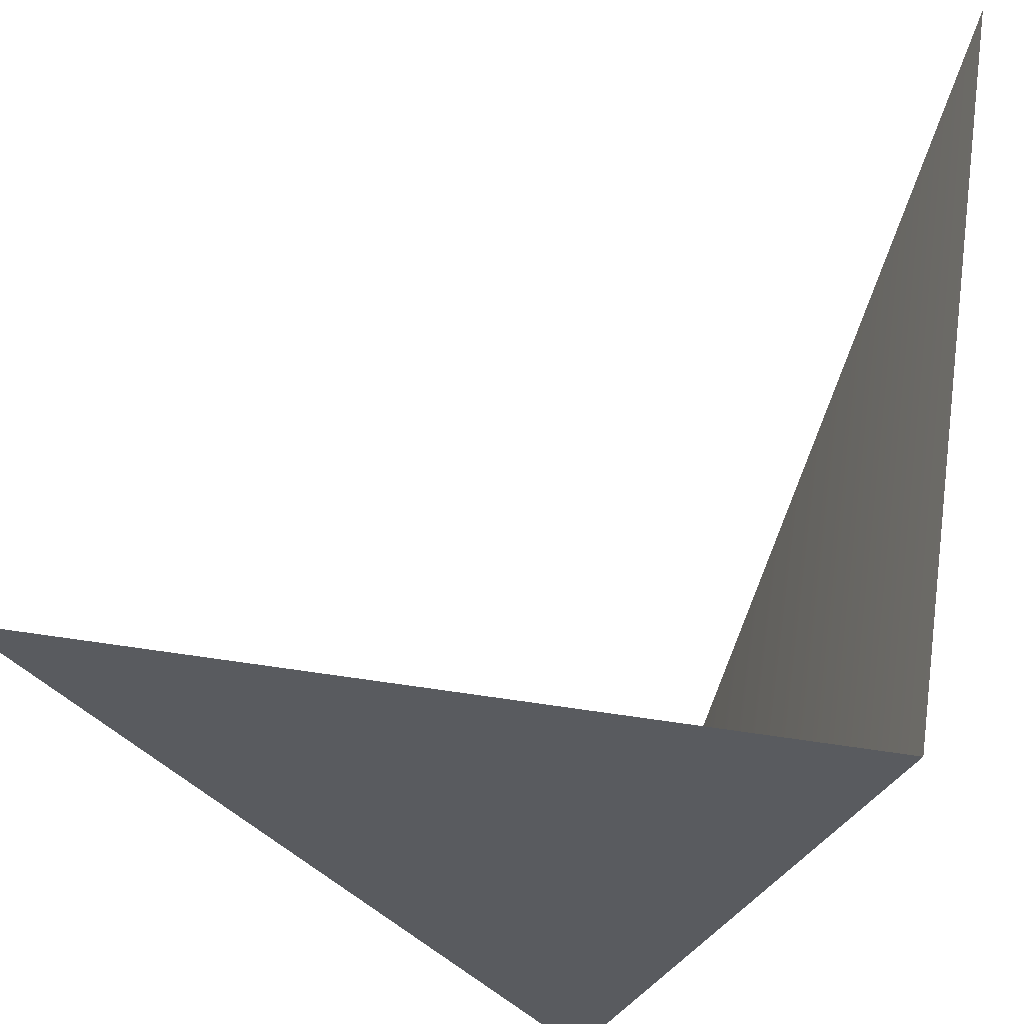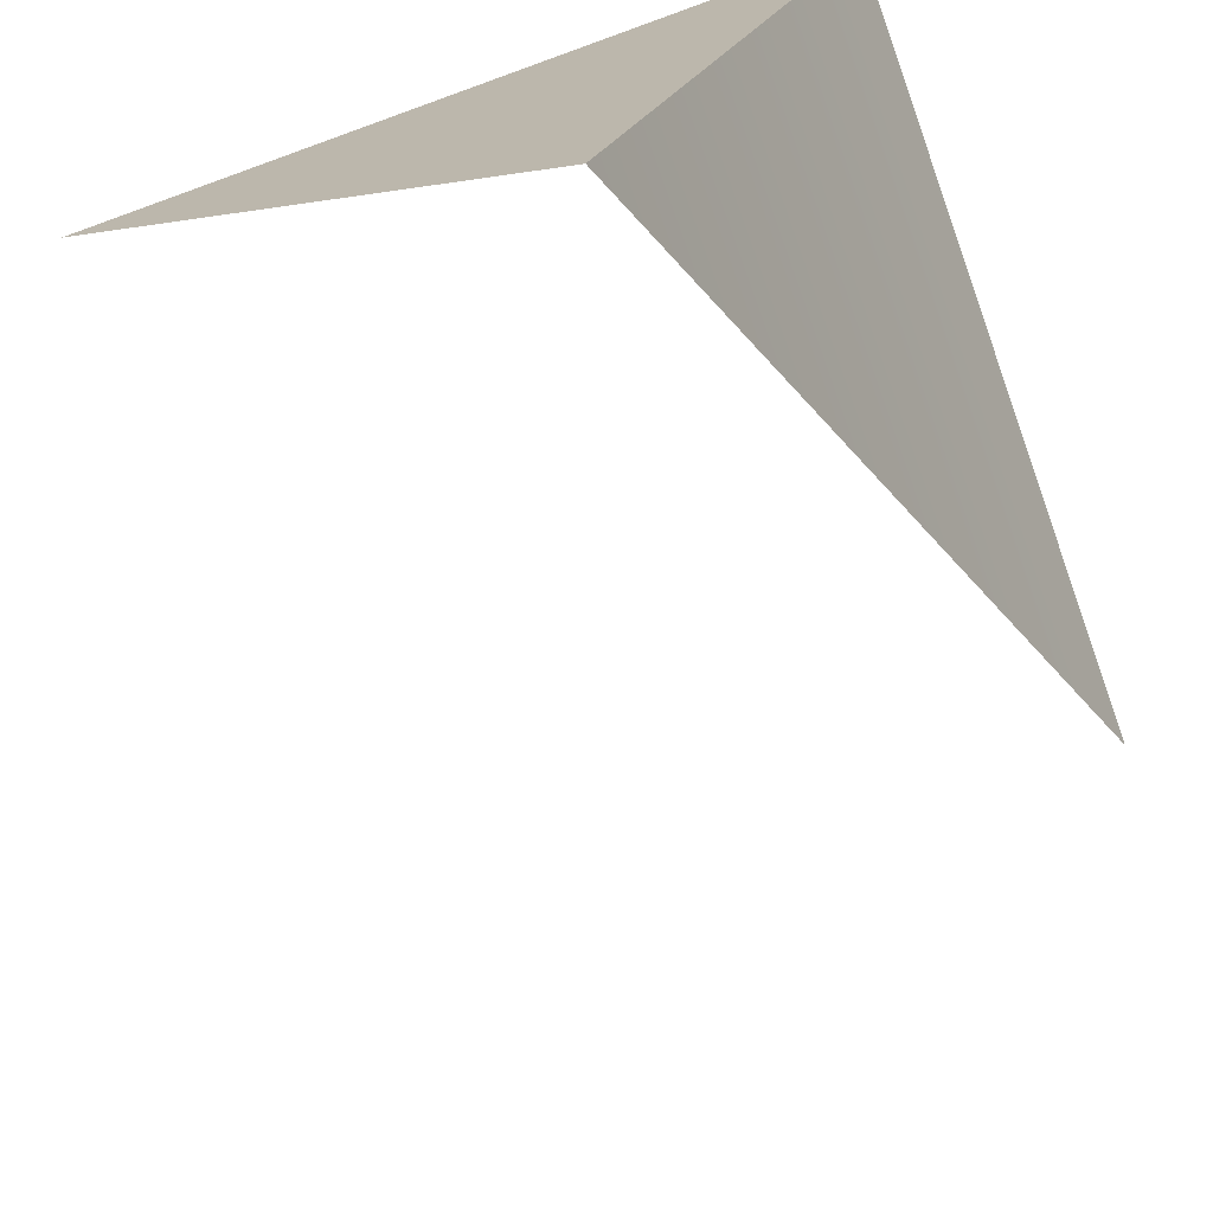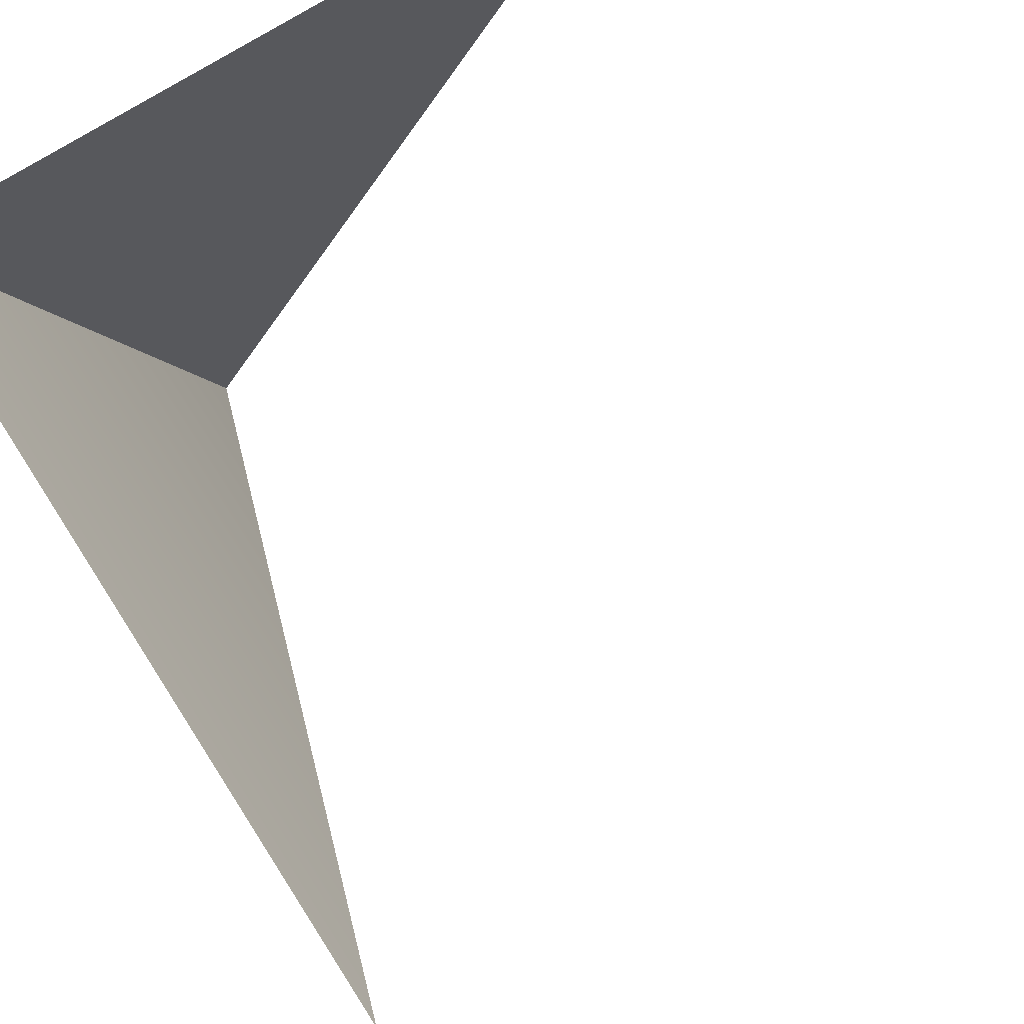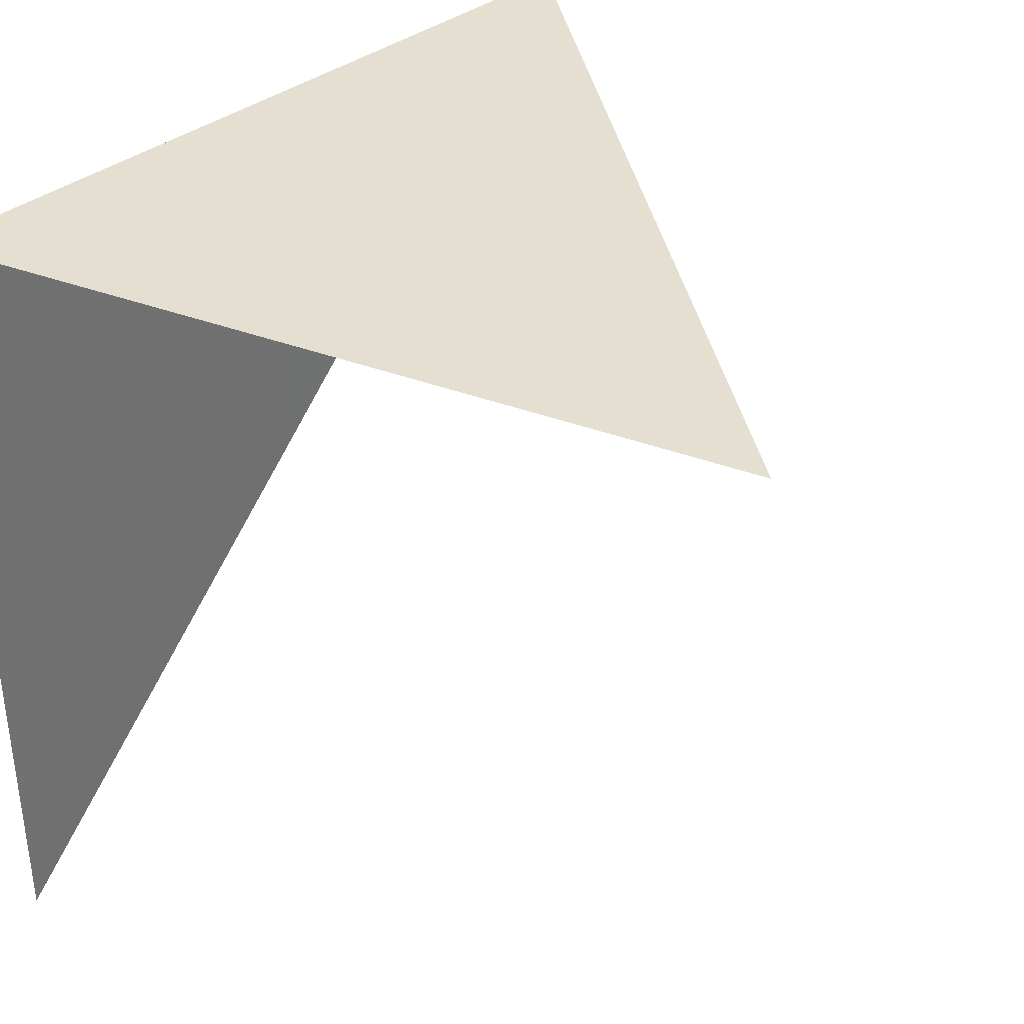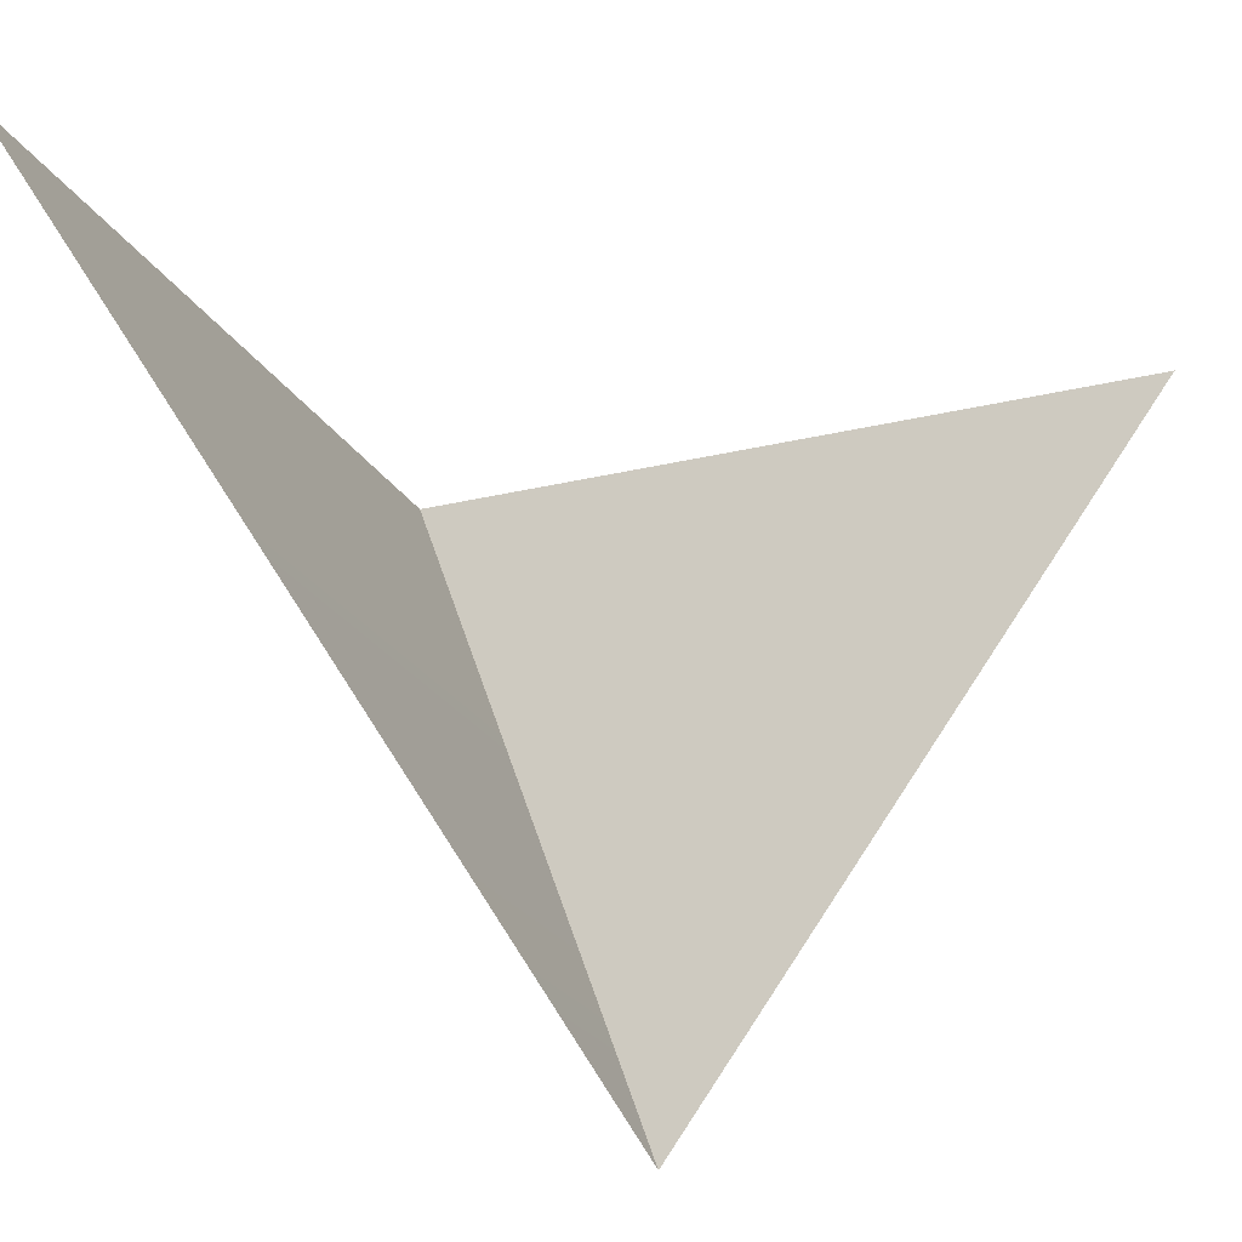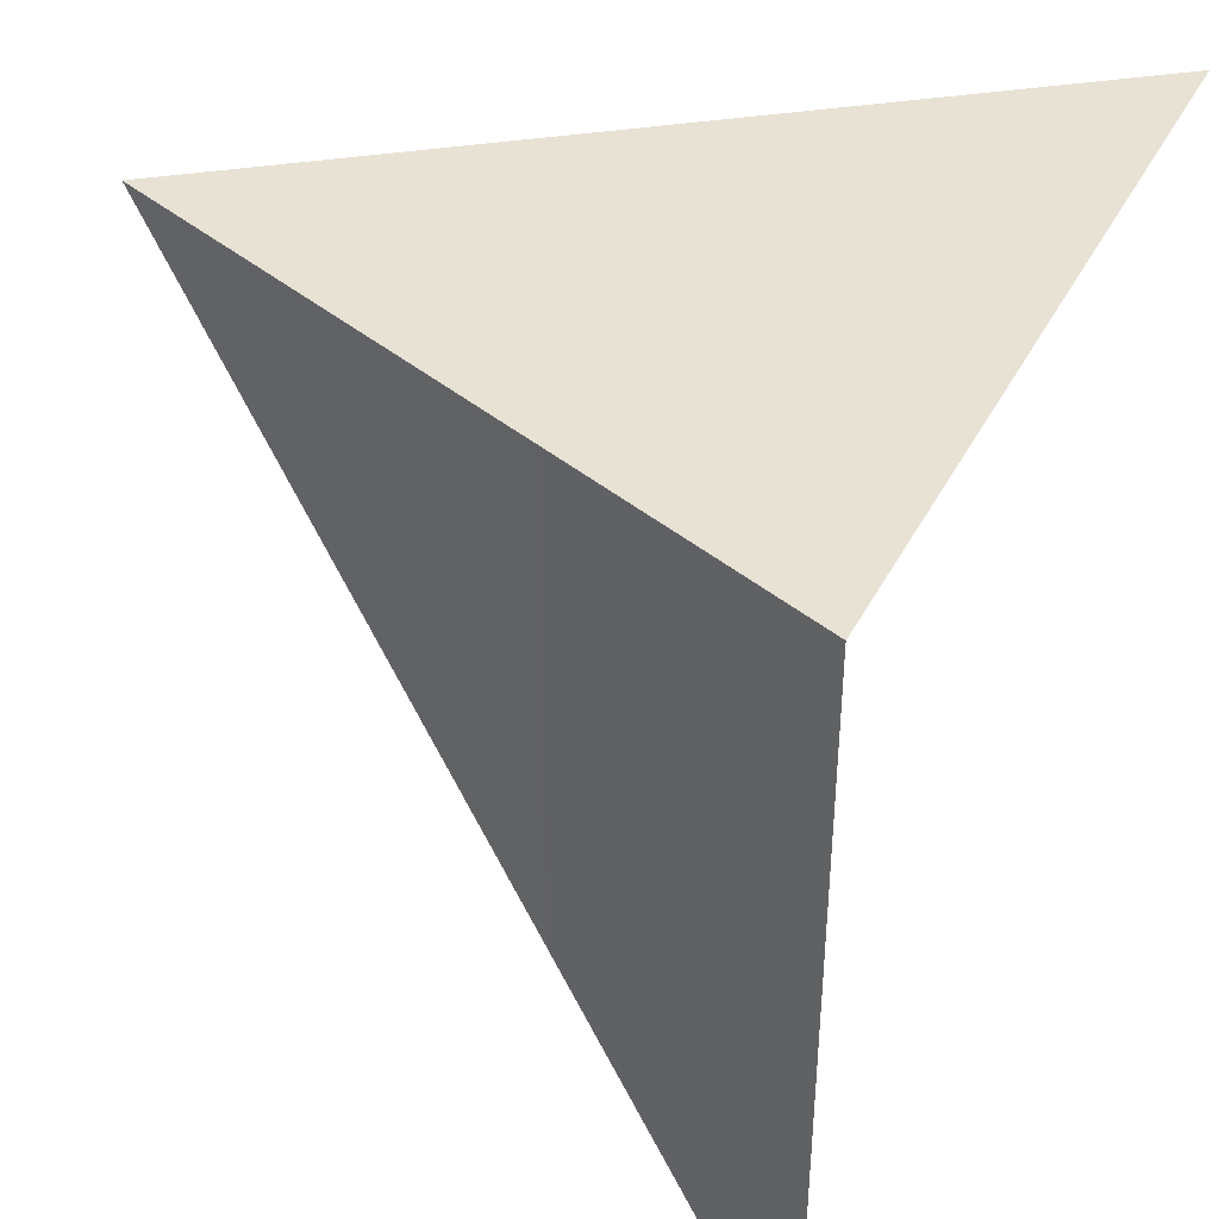
<metadata>
{"format":"obj","ext":"obj","renderer":"f3d","projection":"perspective","resolution":1024,"background":"white","views":[{"elev":56.6,"azim":-171.0,"up":"+Z"},{"elev":-73.0,"azim":-160.1,"up":"+Z"},{"elev":71.4,"azim":-32.8,"up":"+Z"},{"elev":37.5,"azim":25.8,"up":"+Y"},{"elev":-23.6,"azim":22.5,"up":"+Z"},{"elev":40.6,"azim":-64.4,"up":"+Y"}]}
</metadata>
<code>
o #ID103
v -0.2817 0.02099 0.04585
v -0.2842 0.02099 0.04248
v -0.2855 0.02099 0.04585
v -0.2842 0.02099 0.04248
v -0.2855 0.01711 0.04585
v -0.2855 0.02099 0.04585
f 1 2 3
f 4 5 6

</code>
